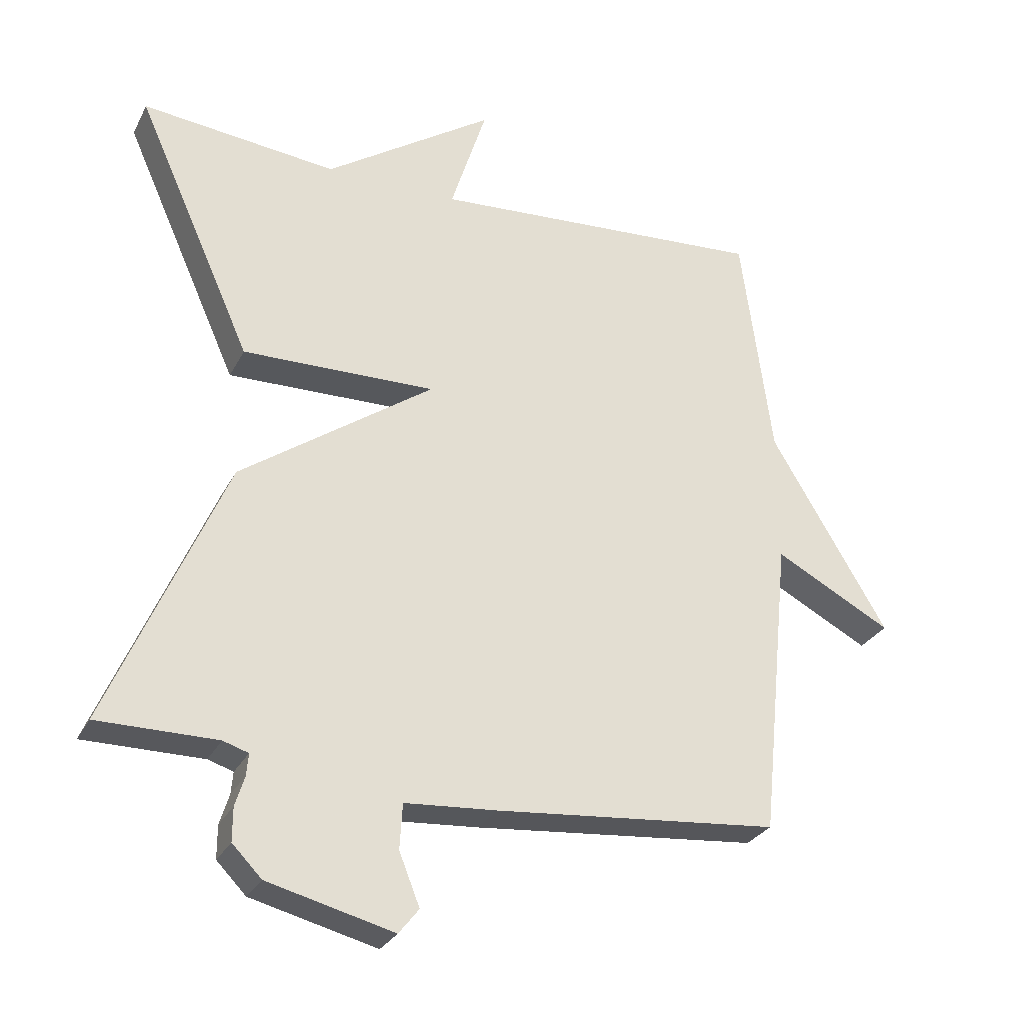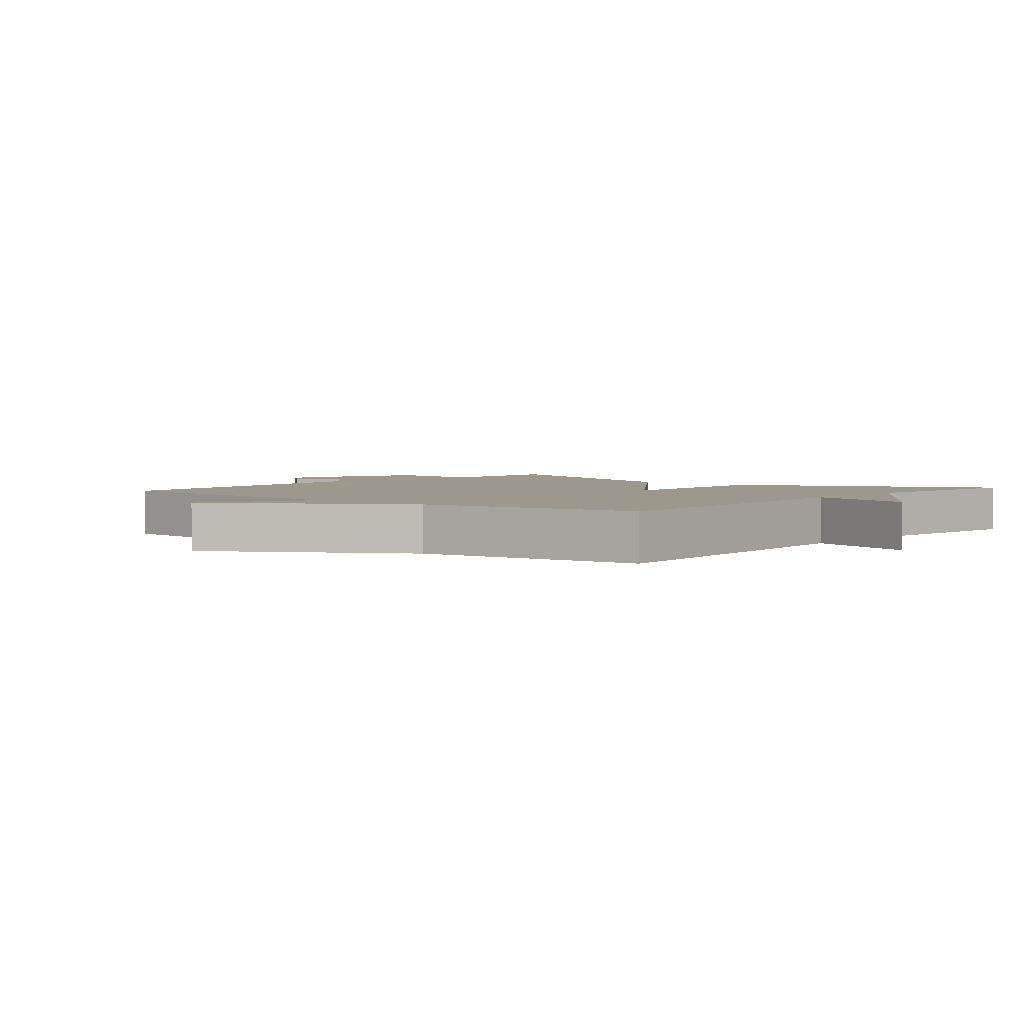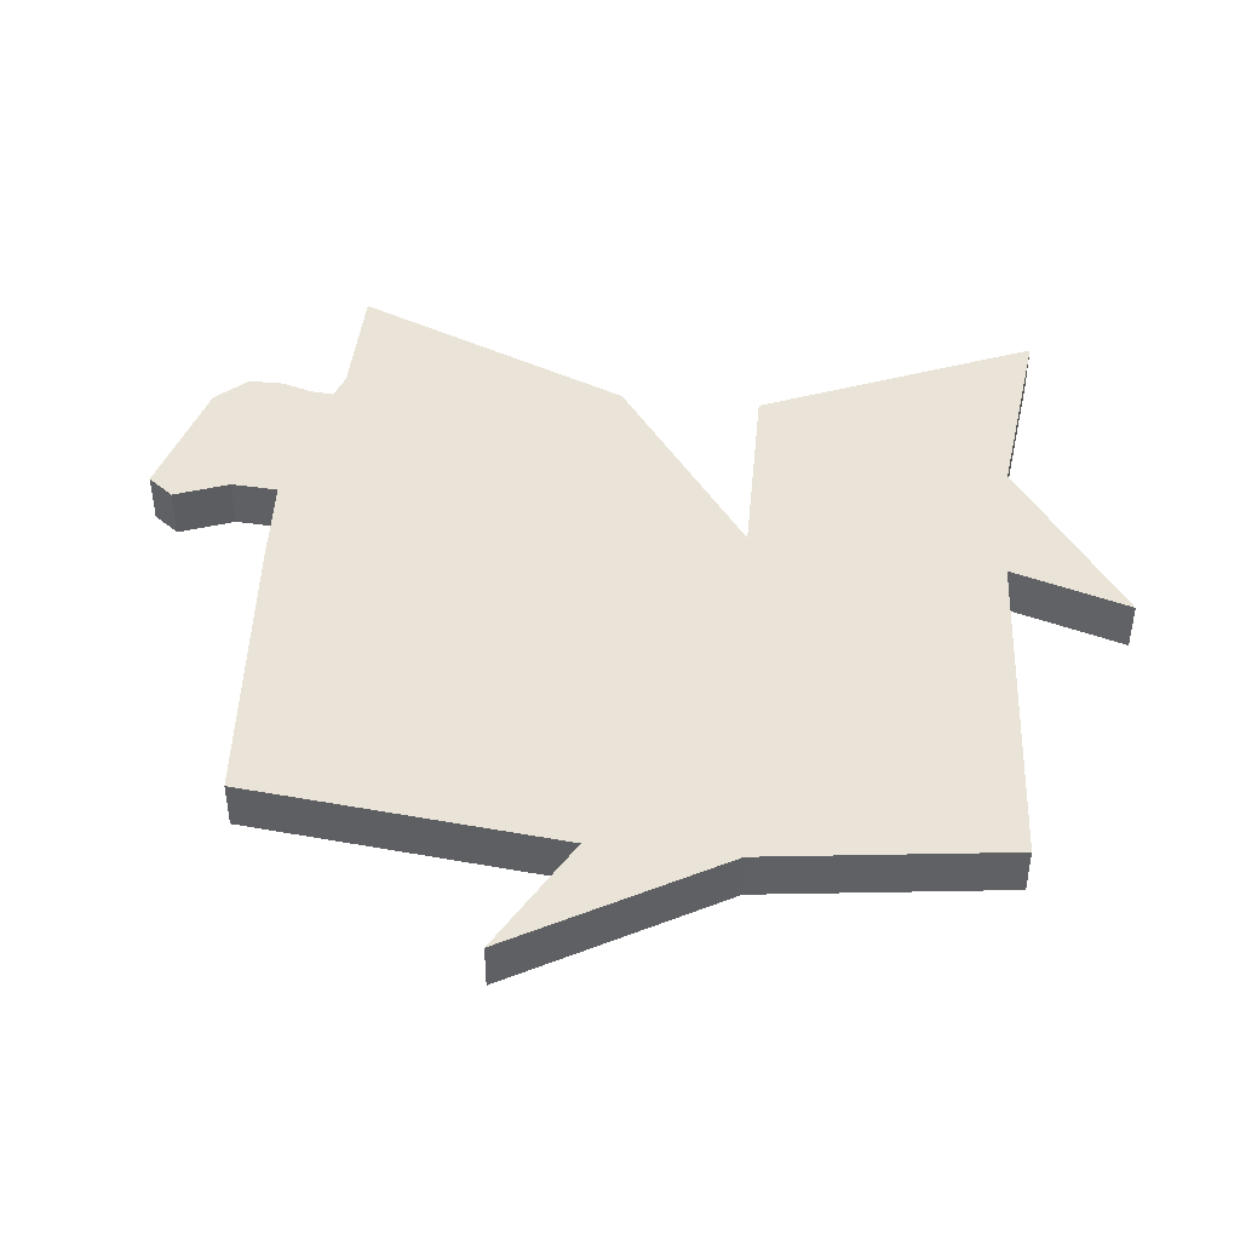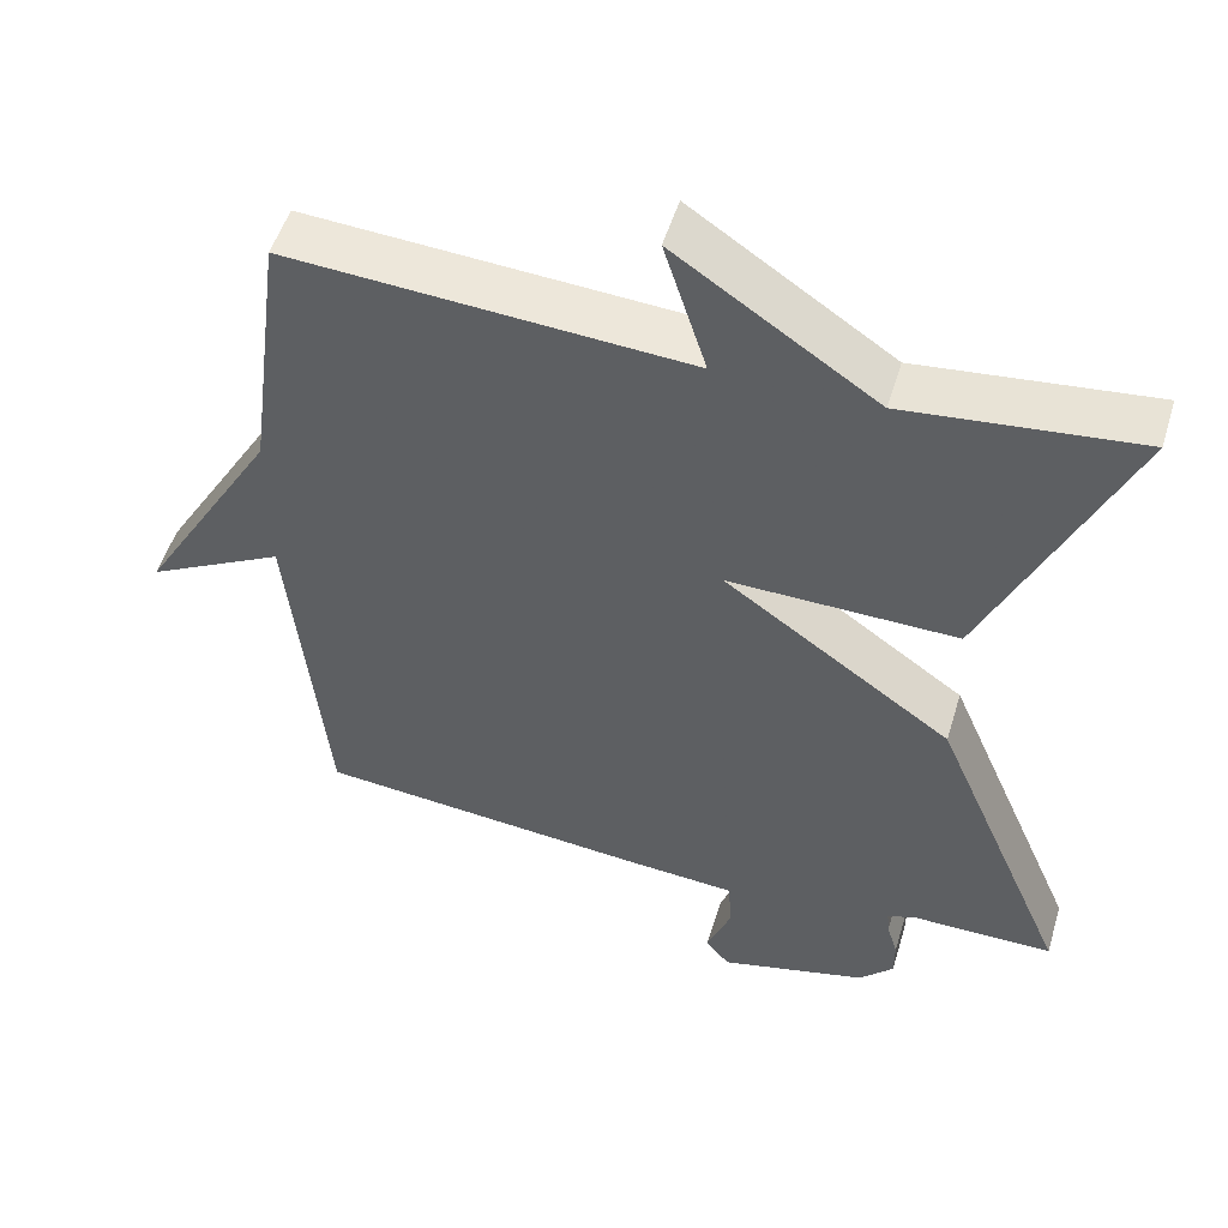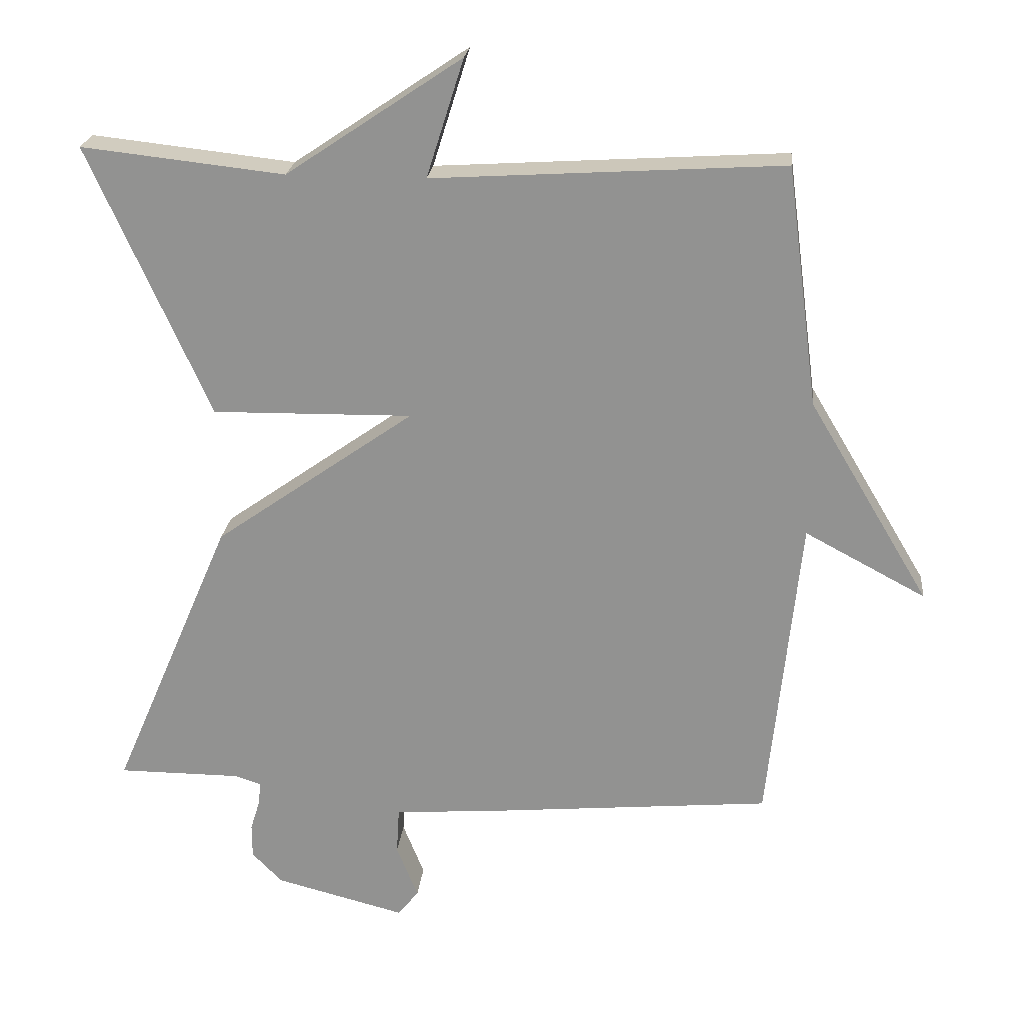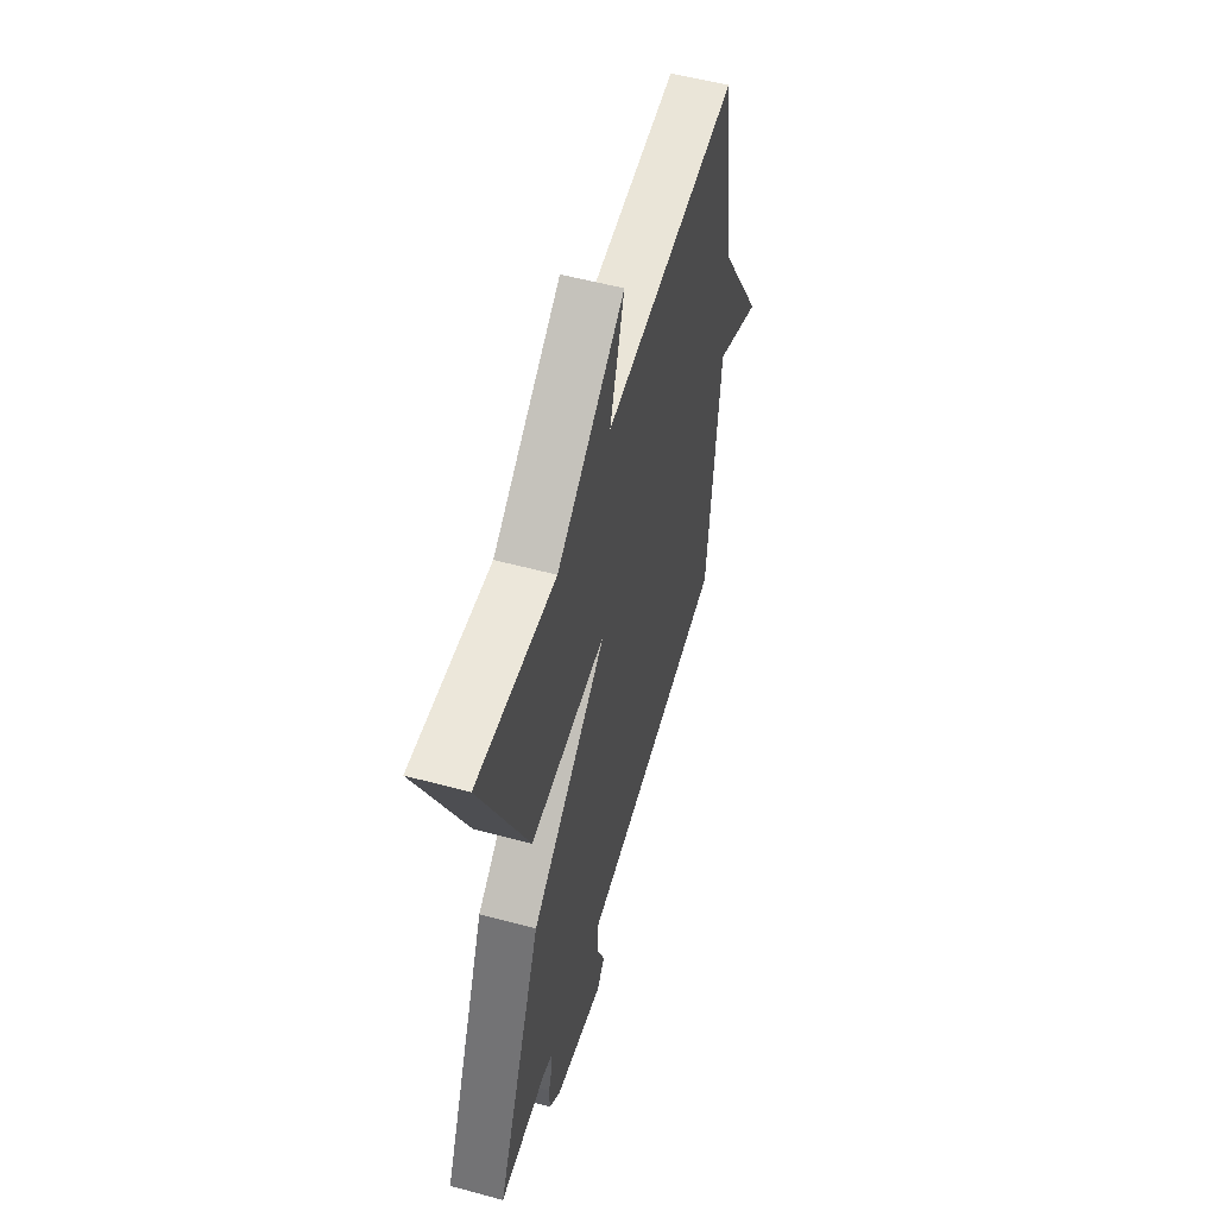
<metadata>
{"format":"obj","ext":"obj","renderer":"f3d","projection":"perspective","resolution":1024,"background":"white","views":[{"elev":-28.5,"azim":157.2,"up":"+Z"},{"elev":3.0,"azim":-50.1,"up":"+Y"},{"elev":43.5,"azim":-83.7,"up":"+Y"},{"elev":51.7,"azim":16.8,"up":"+Z"},{"elev":22.7,"azim":-174.0,"up":"+Z"},{"elev":55.3,"azim":105.9,"up":"+Z"}]}
</metadata>
<code>
v -0.5 0.07 0.5
v 0.006 0.07 0.468
v -0.048 0.07 0.639
v 0.206 0.07 0.468
v 0.5 0.07 0.5
v 0.325 0.07 0.108
v 0.035 0.07 0.113
v 0.325 0.07 -0.092
v 0.5 0.07 -0.5
v 0.321 0.07 -0.5
v 0.283 0.07 -0.512
v 0.286 0.07 -0.545
v 0.3 0.07 -0.59
v 0.3 0.07 -0.64
v 0.256 0.07 -0.685
v 0.067 0.07 -0.733
v 0.037 0.07 -0.695
v 0.068 0.07 -0.617
v 0.064 0.07 -0.549
v -0.074 0.07 -0.539
v -0.5 0.07 -0.5
v -0.546 0.07 -0.047
v -0.721 0.07 -0.14
v -0.546 0.07 0.153
v -0.5 0 0.5
v 0.006 0 0.468
v -0.048 0 0.639
v 0.206 0 0.468
v 0.5 0 0.5
v 0.325 0 0.108
v 0.035 0 0.113
v 0.325 0 -0.092
v 0.5 0 -0.5
v 0.321 0 -0.5
v 0.283 0 -0.512
v 0.286 0 -0.545
v 0.3 0 -0.59
v 0.3 0 -0.64
v 0.256 0 -0.685
v 0.067 0 -0.733
v 0.037 0 -0.695
v 0.068 0 -0.617
v 0.064 0 -0.549
v -0.074 0 -0.539
v -0.5 0 -0.5
v -0.546 0 -0.047
v -0.721 0 -0.14
v -0.546 0 0.153
f 22 23 24
f 24 1 2
f 22 24 2
f 21 22 2
f 20 21 2
f 19 20 2
f 18 19 2
f 16 17 18
f 15 16 18
f 14 15 18
f 13 14 18
f 12 13 18
f 11 12 18
f 7 8 9 10
f 7 10 11
f 4 5 6 7
f 2 3 4
f 2 4 7
f 18 2 7
f 7 11 18
f 48 47 46
f 26 25 48
f 26 48 46
f 26 46 45
f 26 45 44
f 26 44 43
f 26 43 42
f 42 41 40
f 42 40 39
f 42 39 38
f 42 38 37
f 42 37 36
f 42 36 35
f 34 33 32 31
f 35 34 31
f 31 30 29 28
f 28 27 26
f 31 28 26
f 31 26 42
f 42 35 31
f 1 25 26 2
f 2 26 27 3
f 3 27 28 4
f 4 28 29 5
f 5 29 30 6
f 6 30 31 7
f 7 31 32 8
f 8 32 33 9
f 9 33 34 10
f 10 34 35 11
f 11 35 36 12
f 12 36 37 13
f 13 37 38 14
f 14 38 39 15
f 15 39 40 16
f 16 40 41 17
f 17 41 42 18
f 18 42 43 19
f 19 43 44 20
f 20 44 45 21
f 21 45 46 22
f 22 46 47 23
f 23 47 48 24
f 24 48 25 1

</code>
